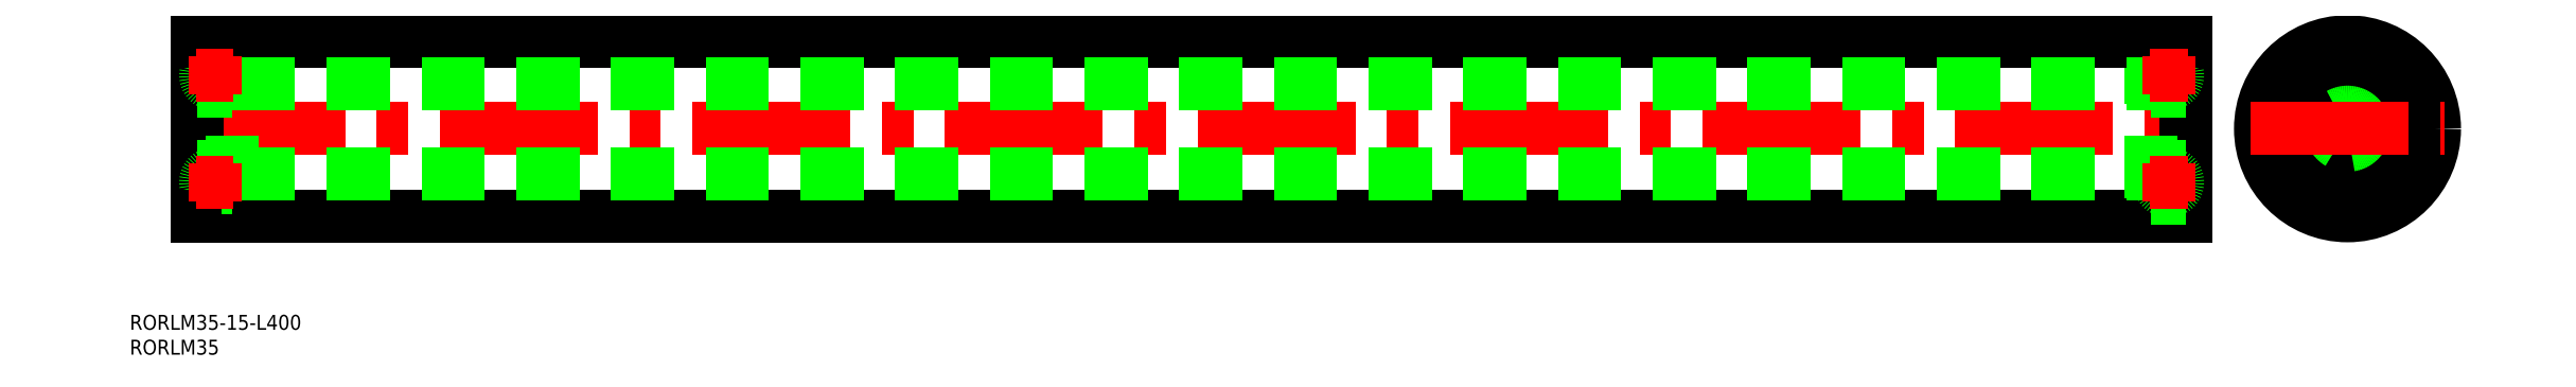
<metadata>
{"format":"dxf","ext":"dxf","renderer":"ezdxf+matplotlib","layout":"modelspace","background":"white","min_lineweight":24,"dpi":150}
</metadata>
<code>
0
SECTION
2
ENTITIES
0
LINE
8
CENTER
10
-434.5
20
1.367e-13
30
0
11
-30.5
21
-2.543e-13
31
0
0
LINE
8
0
10
-432.5
20
17.5
30
0
11
-432.5
21
-17.5
31
0
0
TEXT
8
0
10
-446.1
20
-40.43
30
0
40
3
1
RORLM35-15-L400
0
LINE
8
0
10
-32.5
20
17.5
30
0
11
-32.5
21
-17.5
31
0
0
LINE
8
CENTER
10
1.2e-15
20
19.5
30
0
11
-3.6e-15
21
-19.5
31
0
0
CIRCLE
8
0
10
0
20
-3.6e-15
30
0
40
7.5
0
CIRCLE
8
0
10
0
20
-3.6e-15
30
0
40
9.05
0
CIRCLE
8
0
10
0
20
-3.6e-15
30
0
40
14
0
CIRCLE
8
0
10
0
20
-3.6e-15
30
0
40
17.5
0
LINE
8
CENTER
10
-19.5
20
-1.2e-15
30
0
11
19.5
21
-3.6e-15
31
0
0
TEXT
8
0
10
-446.1
20
-45.43
30
0
40
3
1
RORLM35
0
LINE
8
0
10
-425.5
20
-14
30
0
11
-425.5
21
14
31
0
0
LINE
8
0
10
-425.5
20
-7.5
30
0
11
-432.5
21
-7.5
31
0
0
LINE
8
0
10
-425.5
20
-14
30
0
11
-432.5
21
-14
31
0
0
LINE
8
0
10
-432.5
20
-11.95
30
0
11
-430.4
21
-11.95
31
0
0
LINE
8
0
10
-432.5
20
-9.55
30
0
11
-430.4
21
-9.55
31
0
0
CIRCLE
8
0
10
-429
20
-10.75
30
0
40
1.82
0
LINE
8
0
10
-32.5
20
-17.5
30
0
11
-432.5
21
-17.5
31
0
0
LINE
8
0
10
-427.6
20
-9.55
30
0
11
-425.5
21
-9.55
31
0
0
LINE
8
0
10
-427.6
20
-11.95
30
0
11
-425.5
21
-11.95
31
0
0
LINE
8
0
10
-425.5
20
14
30
0
11
-432.5
21
14
31
0
0
CIRCLE
8
0
10
-429
20
10.75
30
0
40
1.82
0
LINE
8
0
10
-425.5
20
7.5
30
0
11
-432.5
21
7.5
31
0
0
LINE
8
0
10
-432.5
20
11.95
30
0
11
-430.4
21
11.95
31
0
0
LINE
8
0
10
-432.5
20
9.55
30
0
11
-430.4
21
9.55
31
0
0
LINE
8
0
10
-427.6
20
11.95
30
0
11
-425.5
21
11.95
31
0
0
LINE
8
0
10
-427.6
20
9.55
30
0
11
-425.5
21
9.55
31
0
0
LINE
8
0
10
-39.5
20
-14
30
0
11
-39.5
21
14
31
0
0
CIRCLE
8
0
10
-36
20
10.75
30
0
40
1.82
0
LINE
8
0
10
-39.5
20
-14
30
0
11
-32.5
21
-14
31
0
0
LINE
8
0
10
-39.5
20
7.5
30
0
11
-32.5
21
7.5
31
0
0
CIRCLE
8
0
10
-36
20
-10.75
30
0
40
1.82
0
LINE
8
0
10
-39.5
20
-7.5
30
0
11
-32.5
21
-7.5
31
0
0
LINE
8
0
10
-32.5
20
-11.95
30
0
11
-34.63
21
-11.95
31
0
0
LINE
8
0
10
-32.5
20
-9.55
30
0
11
-34.63
21
-9.55
31
0
0
LINE
8
0
10
-37.37
20
-11.95
30
0
11
-39.5
21
-11.95
31
0
0
LINE
8
0
10
-37.37
20
-9.55
30
0
11
-39.5
21
-9.55
31
0
0
LINE
8
0
10
-39.5
20
14
30
0
11
-32.5
21
14
31
0
0
LINE
8
0
10
-32.5
20
9.55
30
0
11
-34.63
21
9.55
31
0
0
LINE
8
0
10
-32.5
20
11.95
30
0
11
-34.63
21
11.95
31
0
0
LINE
8
0
10
-37.37
20
9.55
30
0
11
-39.5
21
9.55
31
0
0
LINE
8
0
10
-37.37
20
11.95
30
0
11
-39.5
21
11.95
31
0
0
LINE
8
0
10
-32.5
20
17.5
30
0
11
-432.5
21
17.5
31
0
0
LINE
8
0
10
-425.5
20
-9.05
30
0
11
-39.5
21
-9.05
31
0
0
LINE
8
0
10
-425.5
20
9.05
30
0
11
-39.5
21
9.05
31
0
0
LINE
8
CENTER
10
-429
20
-14.57
30
0
11
-429
21
-6.93
31
0
0
LINE
8
CENTER
10
-432.8
20
-10.75
30
0
11
-425.2
21
-10.75
31
0
0
LINE
8
CENTER
10
-432.8
20
10.75
30
0
11
-425.2
21
10.75
31
0
0
LINE
8
CENTER
10
-429
20
6.93
30
0
11
-429
21
14.57
31
0
0
LINE
8
CENTER
10
-39.82
20
-10.75
30
0
11
-32.18
21
-10.75
31
0
0
LINE
8
CENTER
10
-36
20
-14.57
30
0
11
-36
21
-6.93
31
0
0
LINE
8
CENTER
10
-39.82
20
10.75
30
0
11
-32.18
21
10.75
31
0
0
LINE
8
CENTER
10
-36
20
6.93
30
0
11
-36
21
14.57
31
0
0
ENDSEC
0
EOF

</code>
